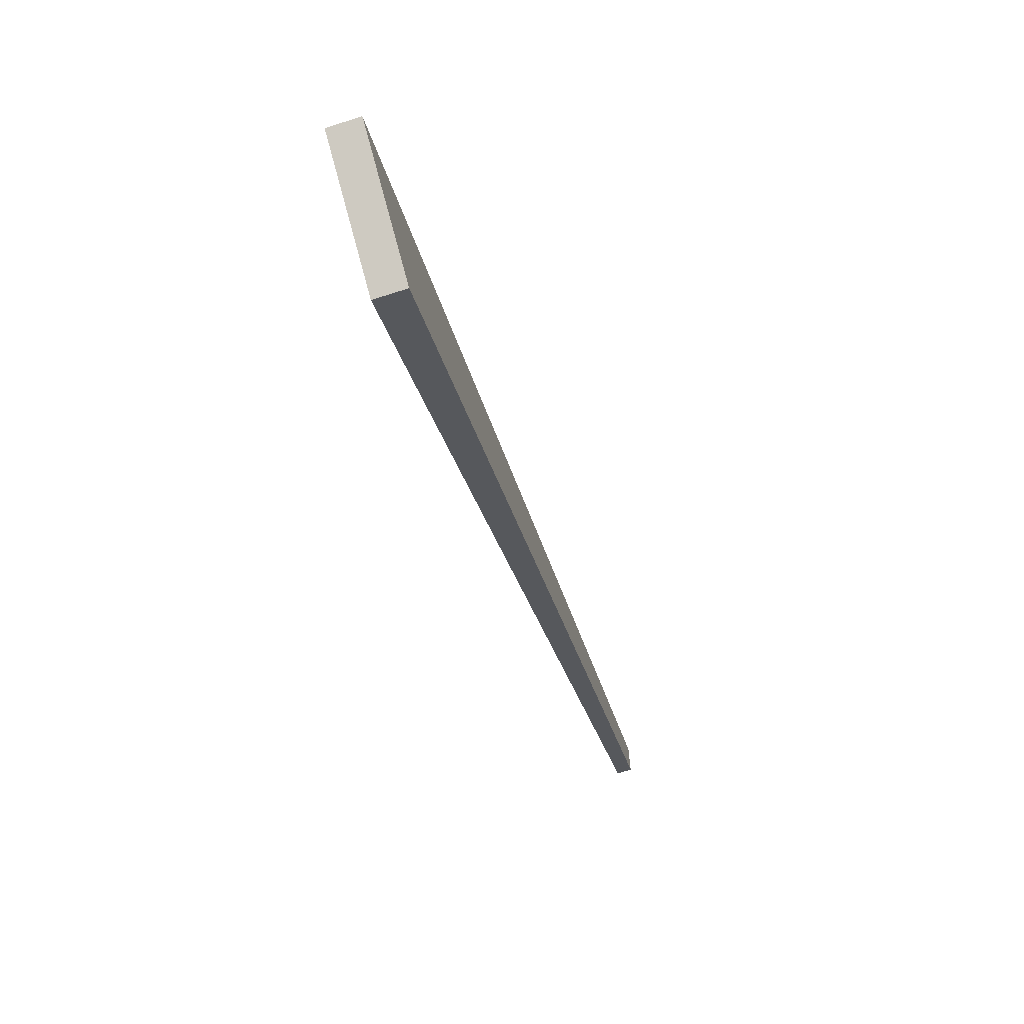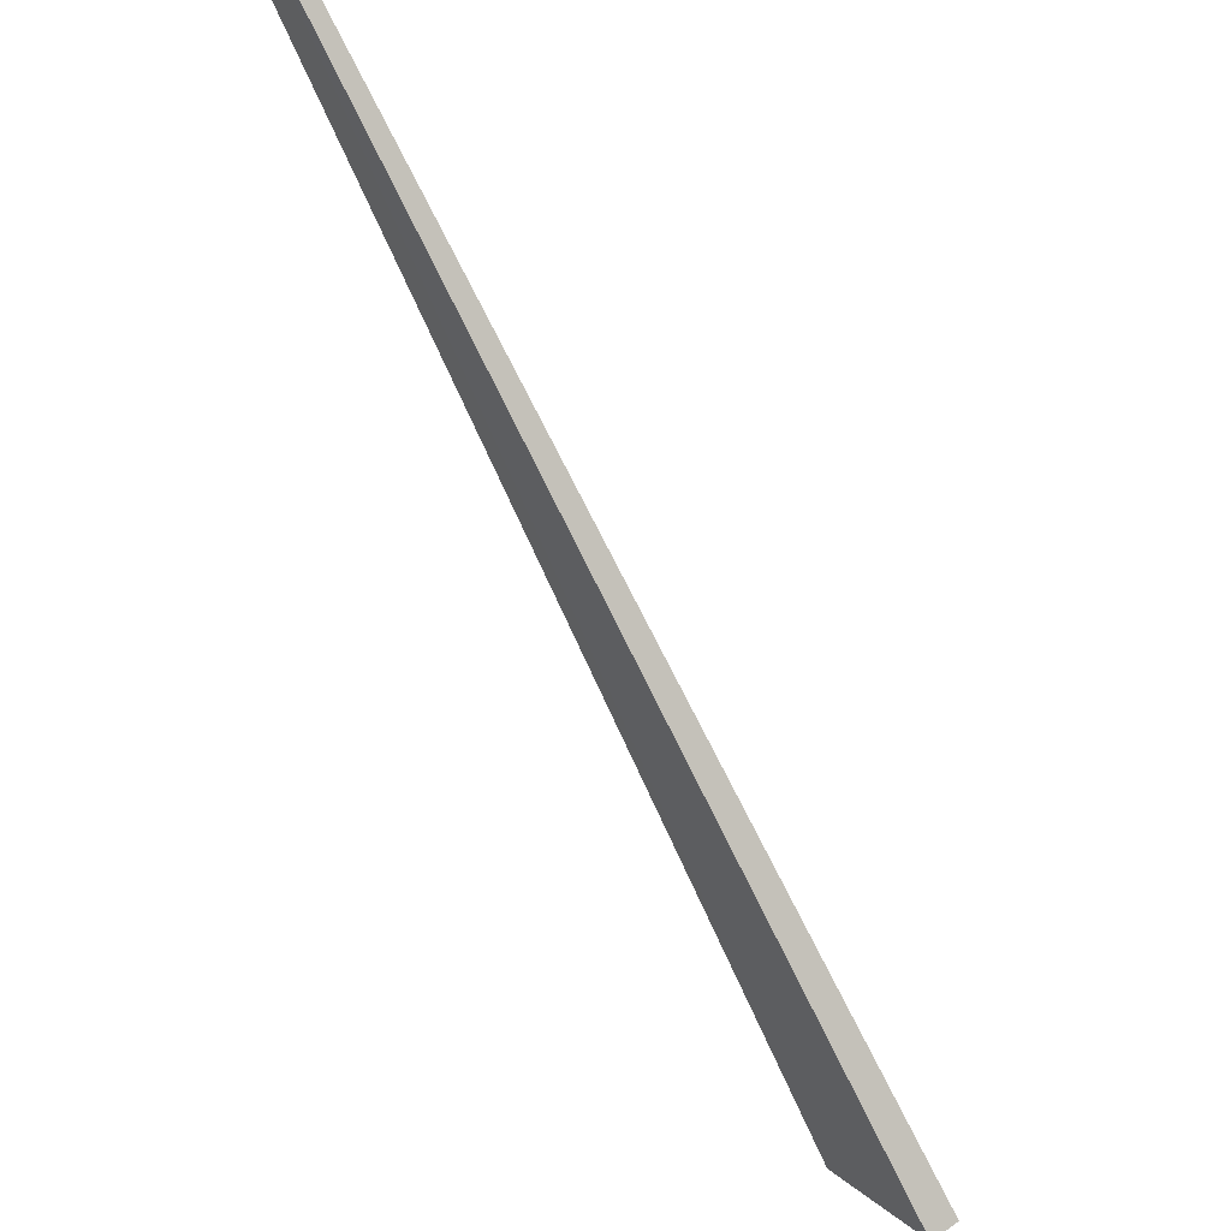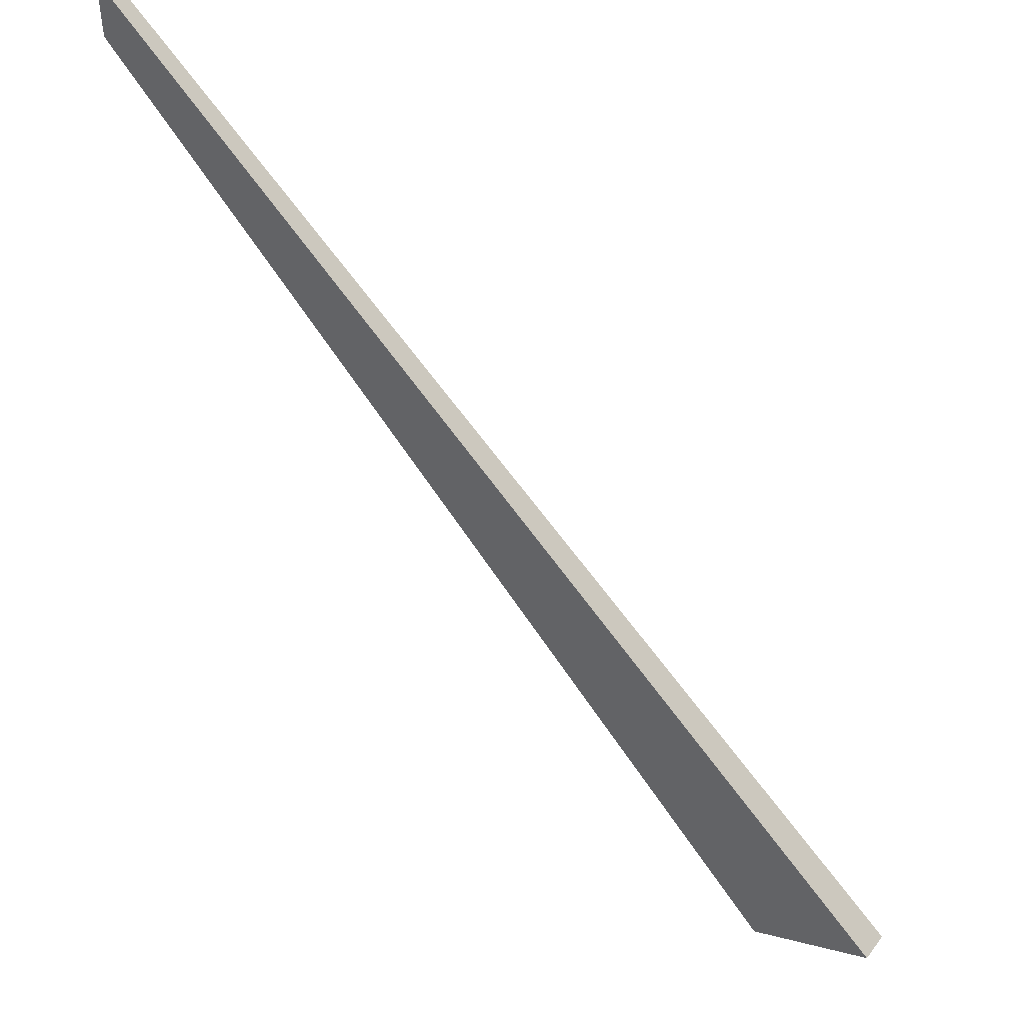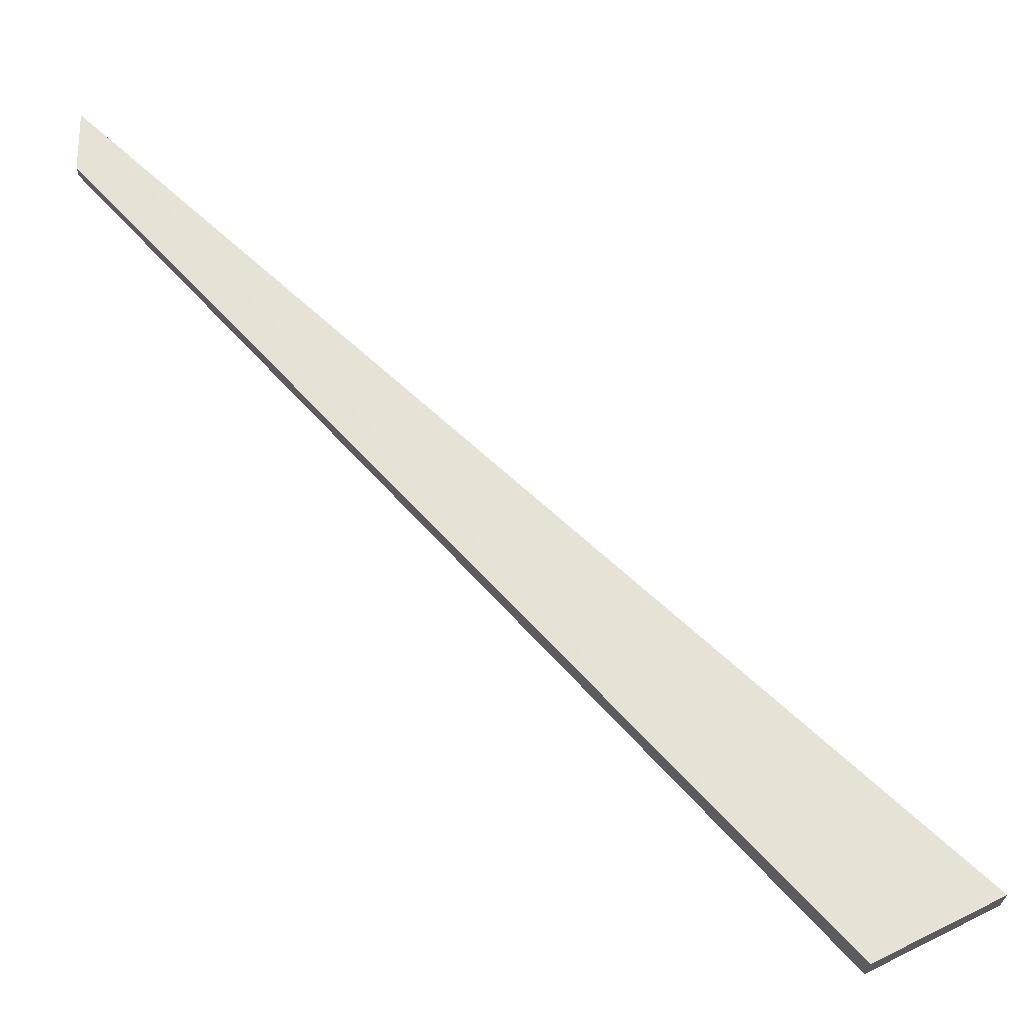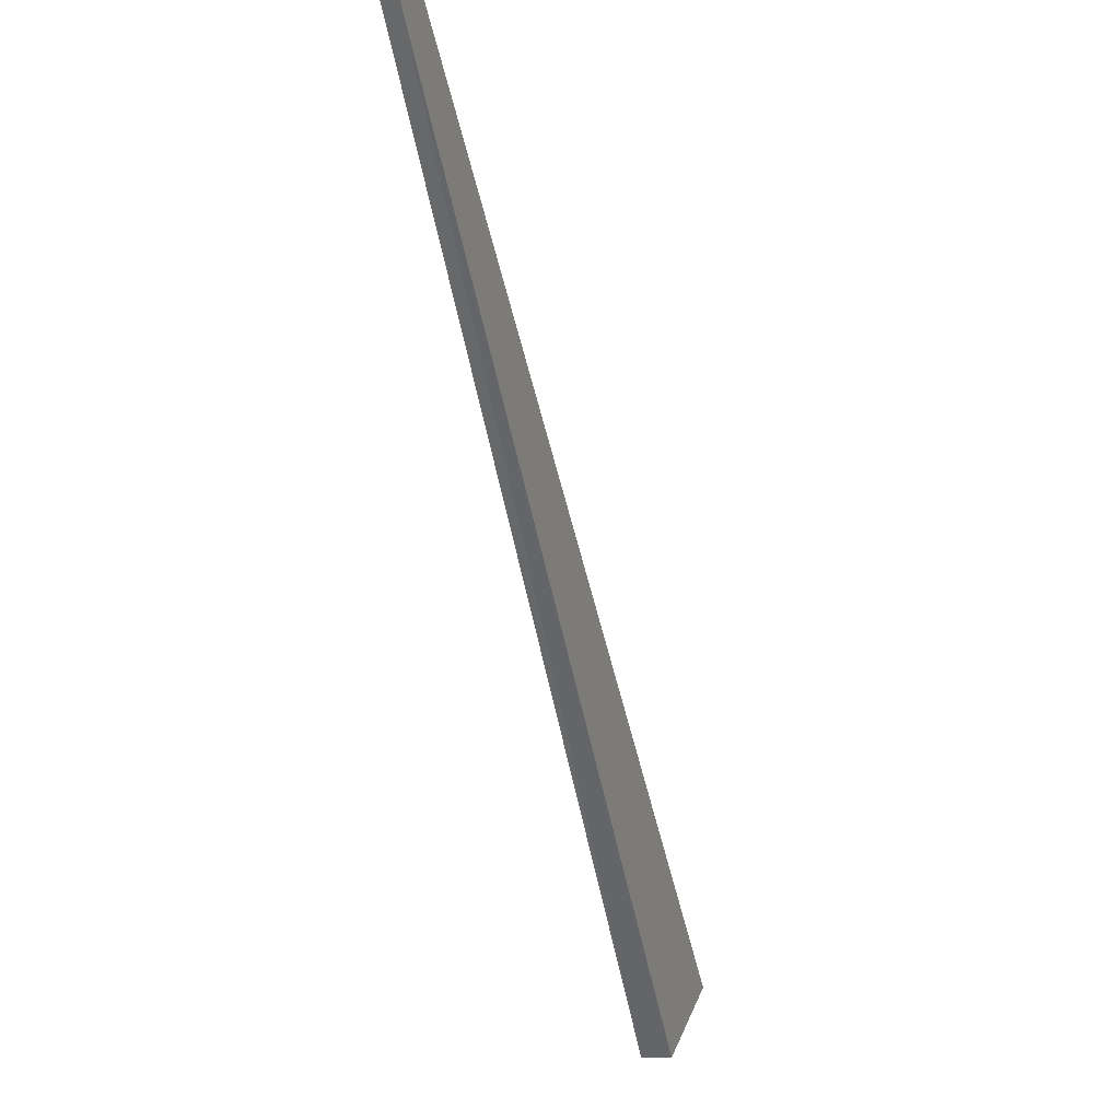
<metadata>
{"format":"obj","ext":"obj","renderer":"f3d","projection":"perspective","resolution":1024,"background":"white","views":[{"elev":-73.6,"azim":-73.0,"up":"+Y"},{"elev":52.3,"azim":-128.0,"up":"+Y"},{"elev":48.5,"azim":-145.8,"up":"+Y"},{"elev":-25.3,"azim":178.4,"up":"+Y"},{"elev":-7.6,"azim":107.1,"up":"+Y"}]}
</metadata>
<code>
o 8415
v 2175 1869 7.468
v 2175 1869 7.47
v 2175 1869 7.466
v 2175 1869 7.47
v 2175 1869 7.465
v 2175 1869 7.468
v 2175 1869 7.47
v 2175 1869 7.466
v 2175 1869 7.465
v 2175 1869 7.47
v 2175 1869 7.465
v 2175 1869 7.466
v 2175 1869 7.465
v 2175 1869 7.466
v 2175 1869 7.465
v 2175 1869 7.466
v 2175 1869 7.465
v 2175 1869 7.468
v 2175 1869 7.47
v 2175 1869 7.468
v 2175 1869 7.47
v 2175 1869 7.47
v 2175 1869 7.466
v 2175 1869 7.468
v 2175 1869 7.468
v 2175 1869 7.466
f 1 2 3
f 2 4 5
f 6 5 7
f 8 9 6
f 10 5 11
f 12 10 13
f 14 11 15
f 16 17 14
f 18 19 20
f 20 21 22
f 20 23 24
f 25 26 23

</code>
